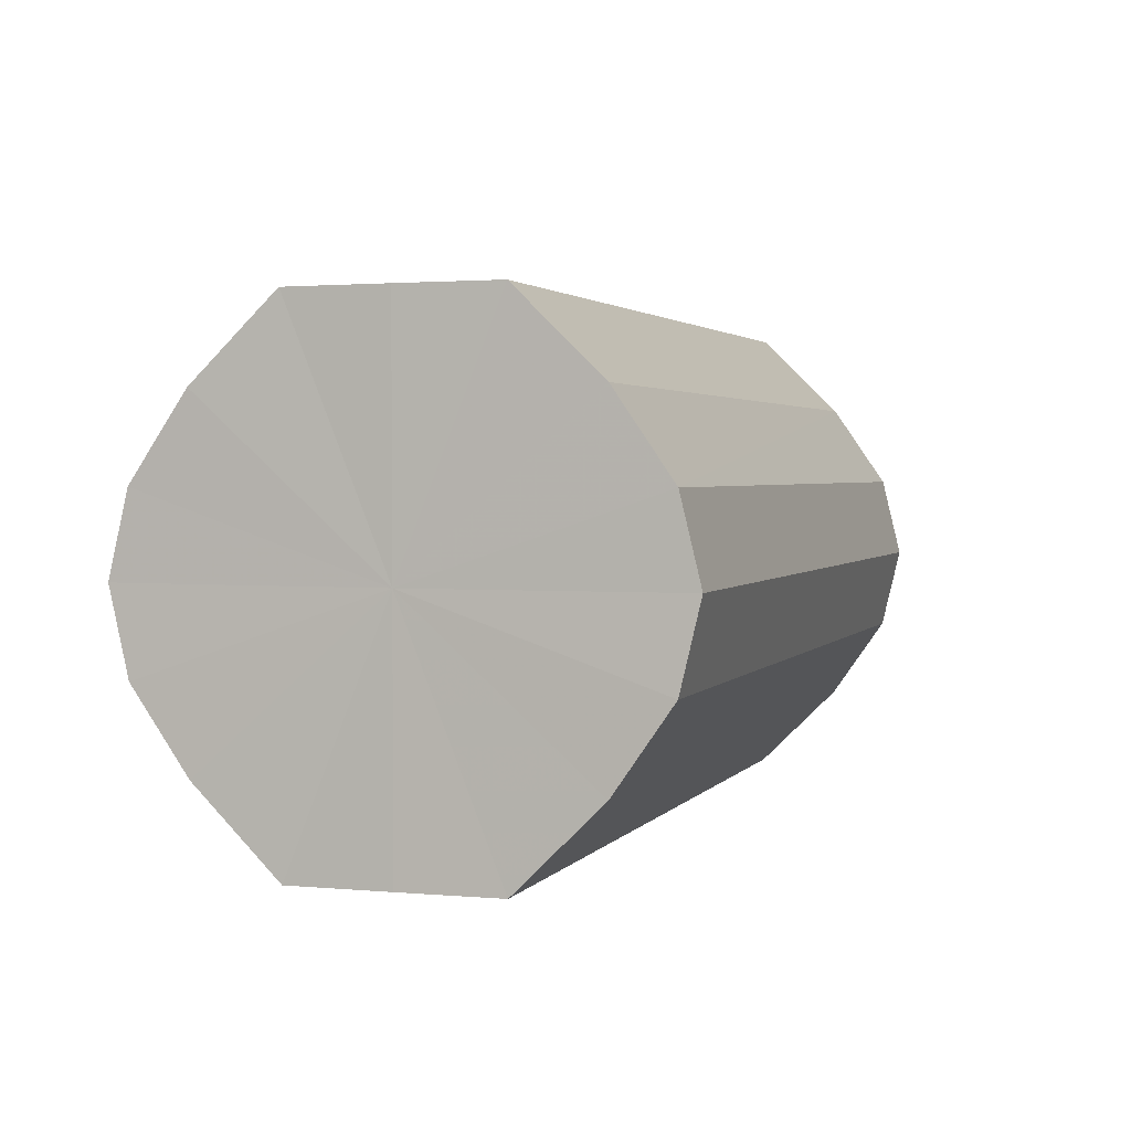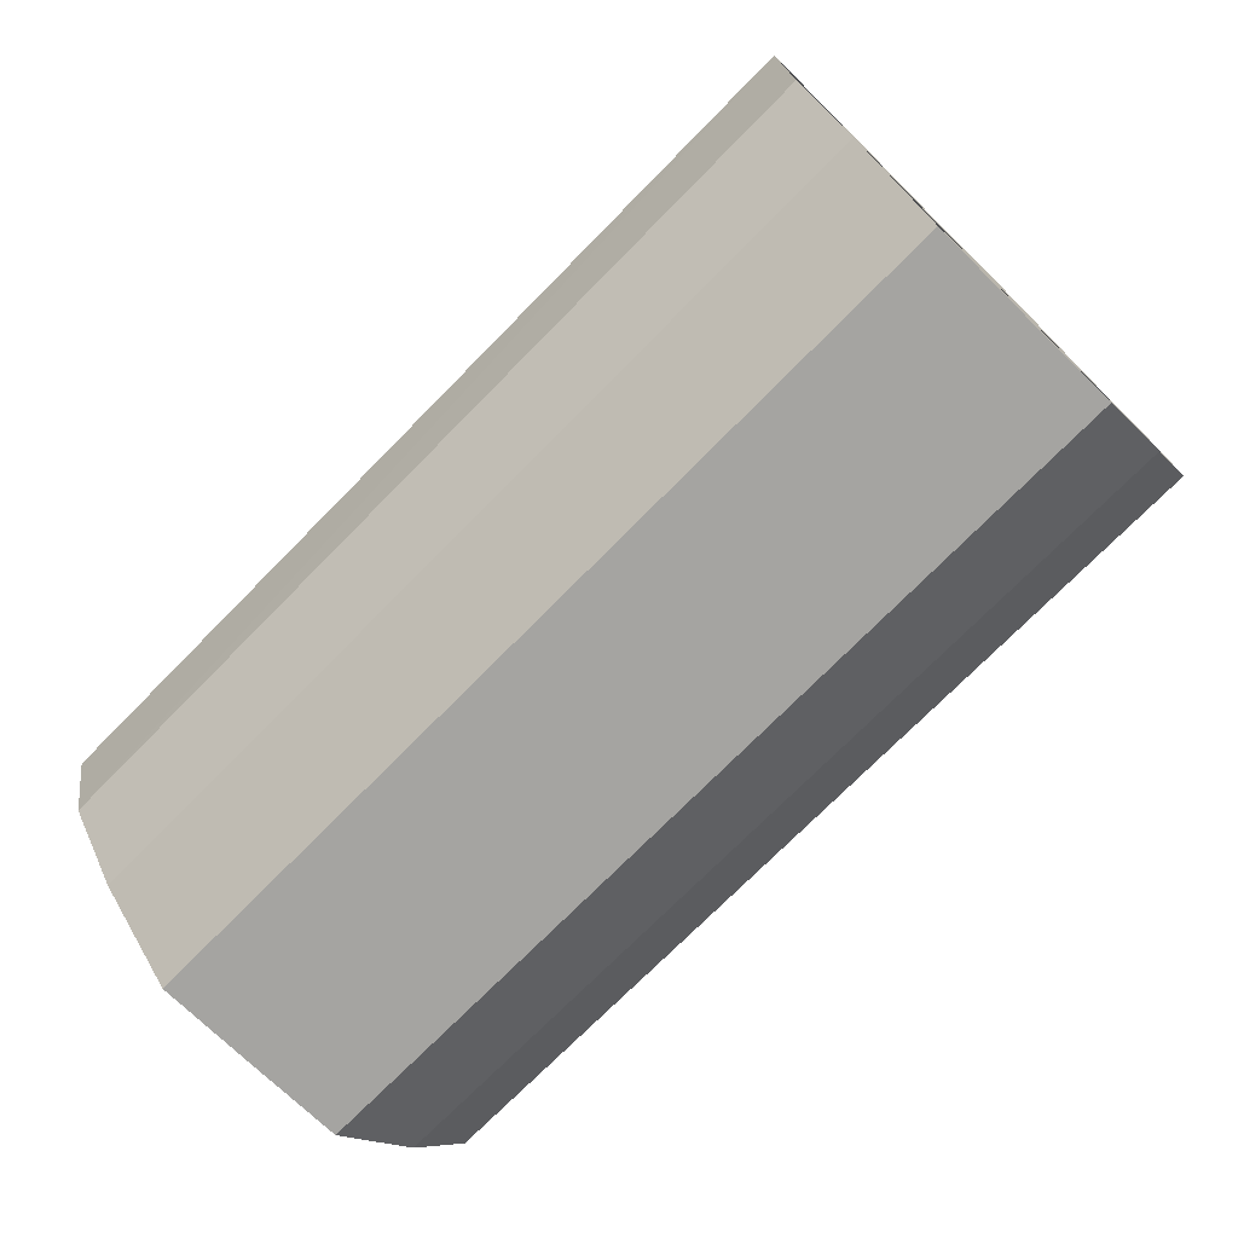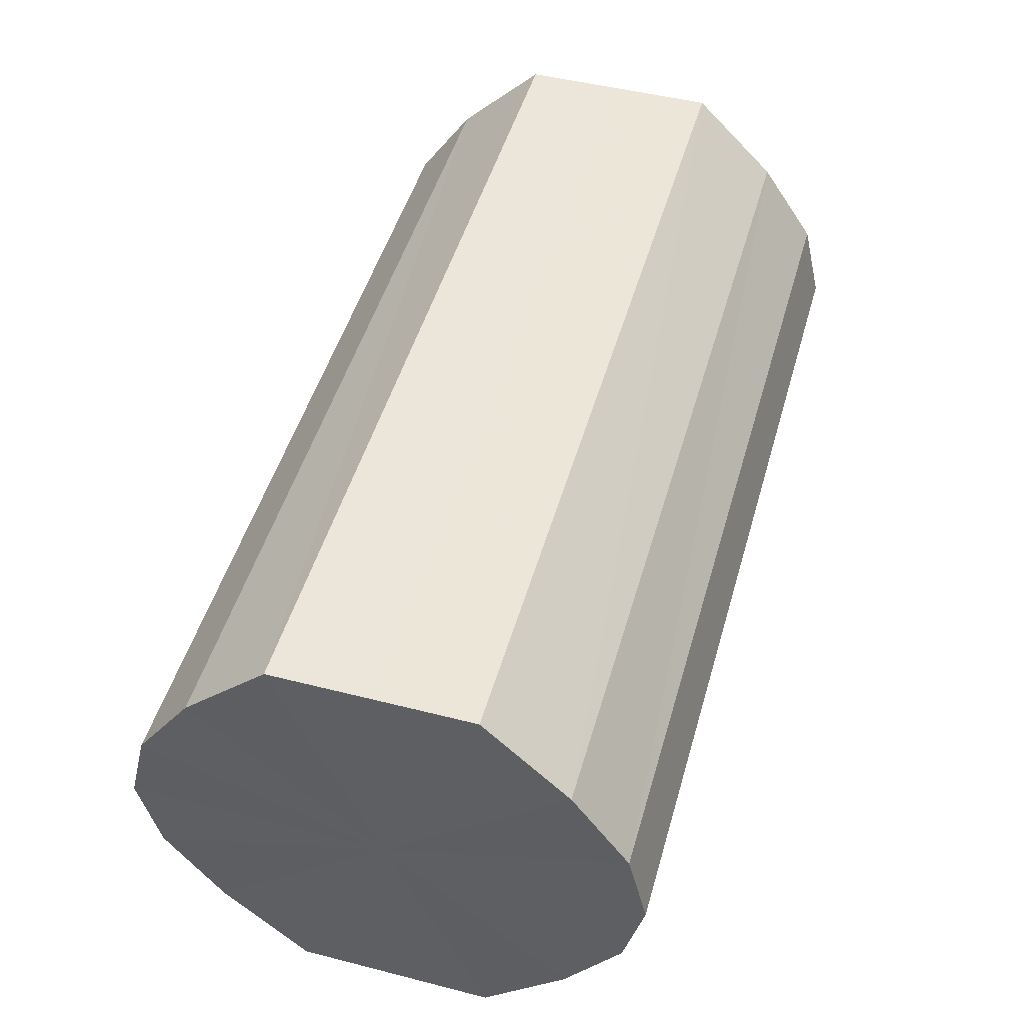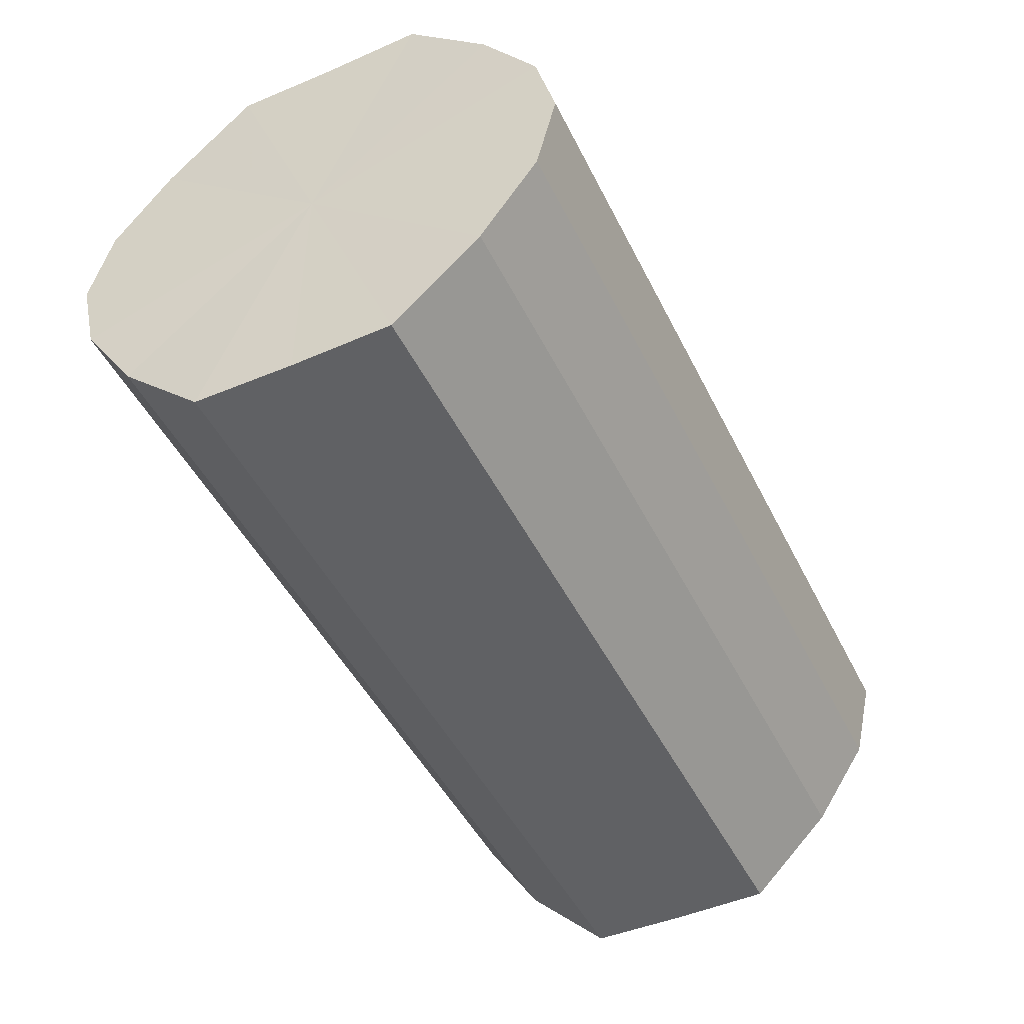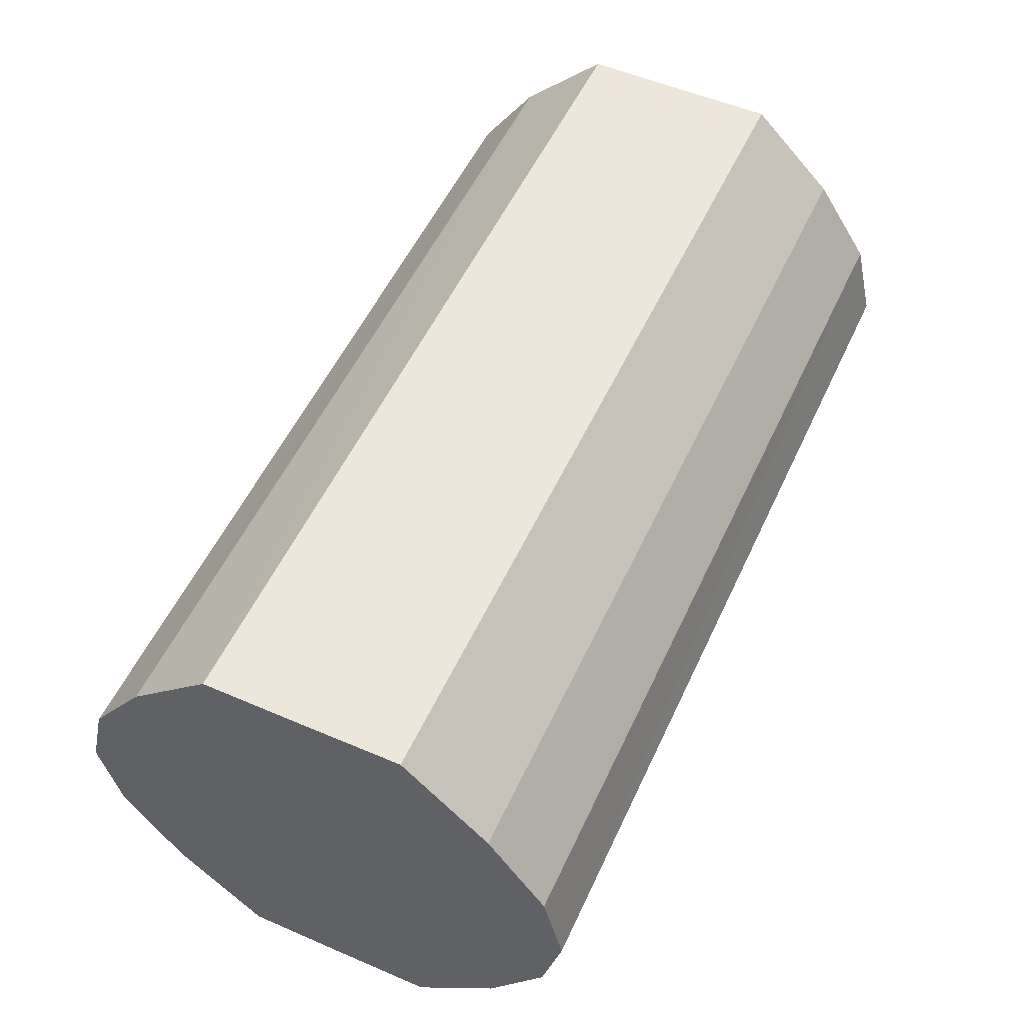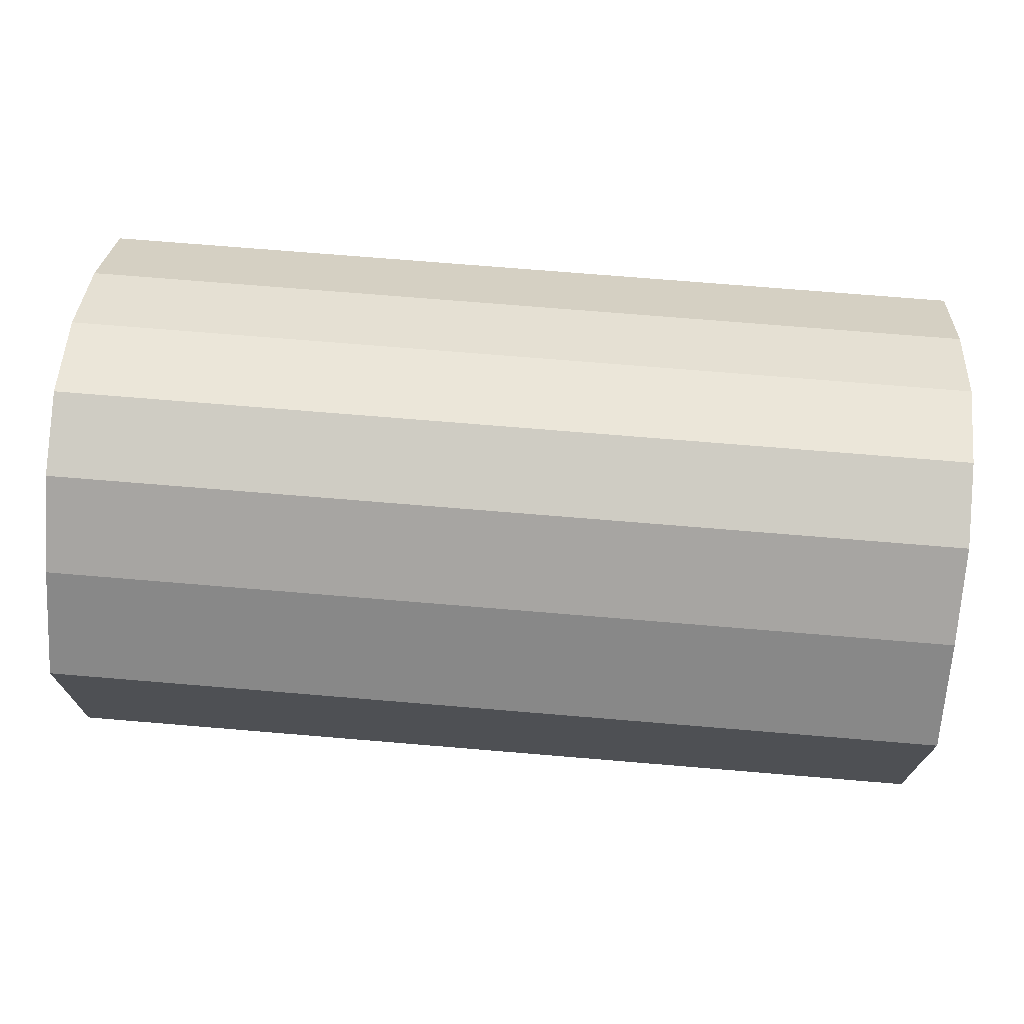
<metadata>
{"format":"obj","ext":"obj","renderer":"f3d","projection":"perspective","resolution":1024,"background":"white","views":[{"elev":2.5,"azim":108.1,"up":"+Y"},{"elev":-73.2,"azim":45.5,"up":"+Y"},{"elev":48.7,"azim":105.8,"up":"+Y"},{"elev":-47.0,"azim":115.4,"up":"+Y"},{"elev":54.0,"azim":114.6,"up":"+Y"},{"elev":71.2,"azim":-175.2,"up":"+Z"}]}
</metadata>
<code>
o 1841
v 2205 1877 7.586
v 2205 1877 7.584
v 2205 1877 7.586
v 2205 1877 7.577
v 2205 1877 7.584
v 2205 1877 7.584
v 2205 1877 7.584
v 2205 1877 7.567
v 2205 1877 7.577
v 2205 1877 7.577
v 2205 1877 7.577
v 2205 1877 7.555
v 2205 1877 7.567
v 2205 1877 7.567
v 2205 1877 7.567
v 2205 1877 7.542
v 2205 1877 7.555
v 2205 1877 7.555
v 2205 1877 7.555
v 2205 1877 7.532
v 2205 1877 7.542
v 2205 1877 7.542
v 2205 1877 7.542
v 2205 1877 7.525
v 2205 1877 7.532
v 2205 1877 7.532
v 2205 1877 7.532
v 2205 1877 7.523
v 2205 1877 7.525
v 2205 1877 7.525
v 2205 1877 7.525
v 2205 1877 7.523
v 2205 1877 7.586
v 2205 1877 7.584
v 2205 1877 7.584
v 2205 1877 7.577
v 2205 1877 7.577
v 2205 1877 7.584
v 2205 1877 7.586
v 2205 1877 7.577
v 2205 1877 7.584
v 2205 1877 7.567
v 2205 1877 7.567
v 2205 1877 7.567
v 2205 1877 7.577
v 2205 1877 7.555
v 2205 1877 7.567
v 2205 1877 7.555
v 2205 1877 7.555
v 2205 1877 7.542
v 2205 1877 7.555
v 2205 1877 7.532
v 2205 1877 7.542
v 2205 1877 7.542
v 2205 1877 7.542
v 2205 1877 7.525
v 2205 1877 7.532
v 2205 1877 7.523
v 2205 1877 7.525
v 2205 1877 7.532
v 2205 1877 7.532
v 2205 1877 7.525
v 2205 1877 7.523
v 2205 1877 7.525
v 2205 1877 7.555
v 2205 1877 7.584
v 2205 1877 7.586
v 2205 1877 7.577
v 2205 1877 7.584
v 2205 1877 7.567
v 2205 1877 7.577
v 2205 1877 7.555
v 2205 1877 7.567
v 2205 1877 7.542
v 2205 1877 7.555
v 2205 1877 7.532
v 2205 1877 7.542
v 2205 1877 7.525
v 2205 1877 7.532
v 2205 1877 7.523
v 2205 1877 7.525
v 2205 1877 7.555
v 2205 1877 7.586
v 2205 1877 7.584
v 2205 1877 7.584
v 2205 1877 7.577
v 2205 1877 7.577
v 2205 1877 7.567
v 2205 1877 7.567
v 2205 1877 7.555
v 2205 1877 7.555
v 2205 1877 7.542
v 2205 1877 7.542
v 2205 1877 7.532
v 2205 1877 7.532
v 2205 1877 7.525
v 2205 1877 7.525
v 2205 1877 7.523
f 1 2 3
f 2 4 5
f 6 1 7
f 4 8 9
f 10 6 11
f 8 12 13
f 14 10 15
f 12 16 17
f 18 14 19
f 16 20 21
f 22 18 23
f 20 24 25
f 26 22 27
f 24 28 29
f 30 26 31
f 28 30 32
f 33 34 35
f 35 36 37
f 38 39 33
f 40 41 38
f 37 42 43
f 44 45 40
f 46 47 44
f 43 48 49
f 50 51 46
f 52 53 50
f 49 54 55
f 56 57 52
f 58 59 56
f 55 60 61
f 62 63 58
f 61 64 62
f 65 66 67
f 65 68 66
f 65 67 69
f 65 70 68
f 65 69 71
f 65 72 70
f 65 71 73
f 65 74 72
f 65 73 75
f 65 76 74
f 65 75 77
f 65 78 76
f 65 77 79
f 65 80 78
f 65 79 81
f 65 81 80
f 82 83 84
f 82 85 83
f 82 84 86
f 82 87 85
f 82 86 88
f 82 89 87
f 82 88 90
f 82 91 89
f 82 90 92
f 82 93 91
f 82 92 94
f 82 95 93
f 82 94 96
f 82 97 95
f 82 96 98
f 82 98 97

</code>
